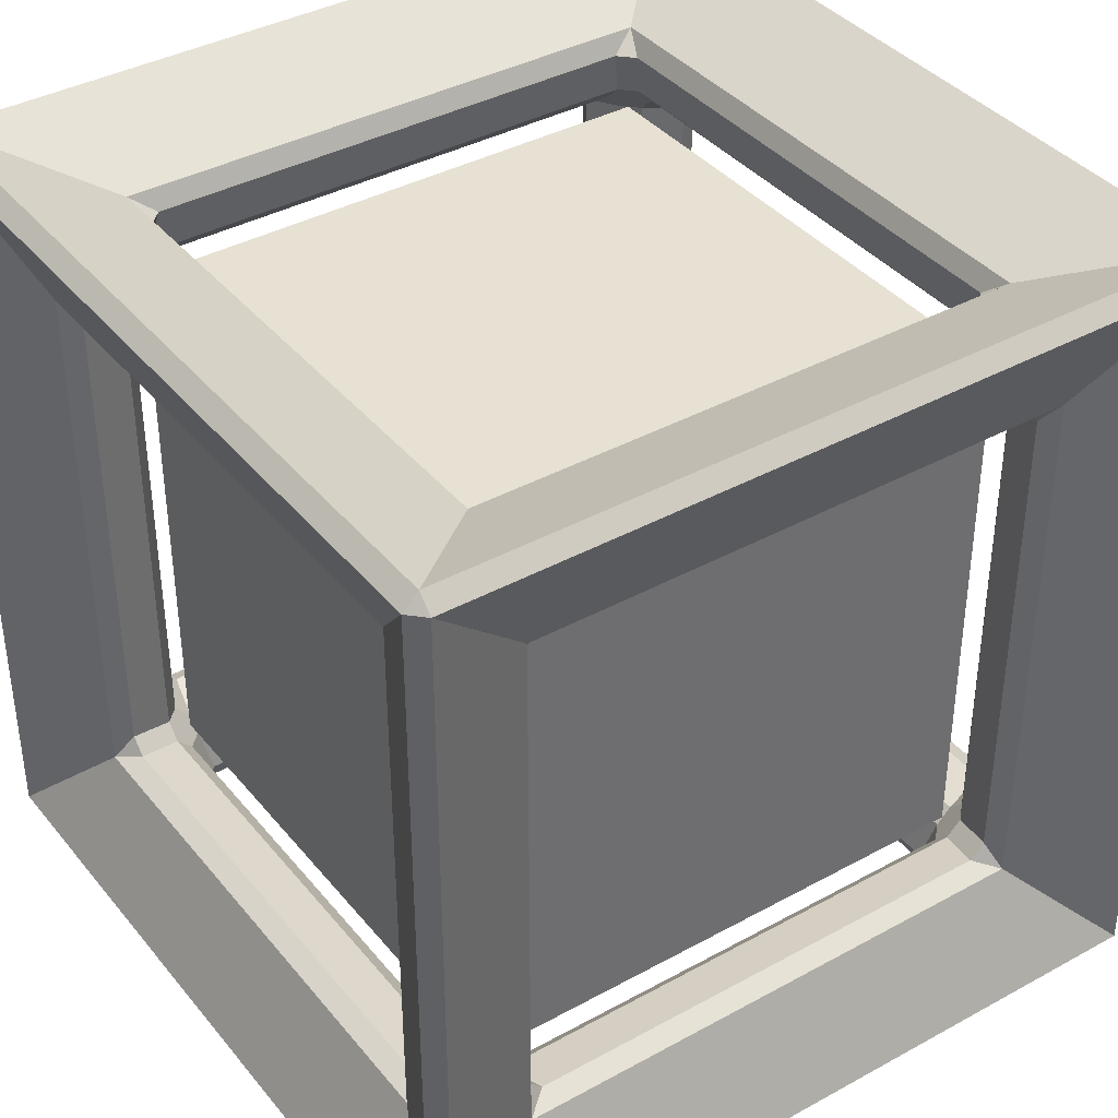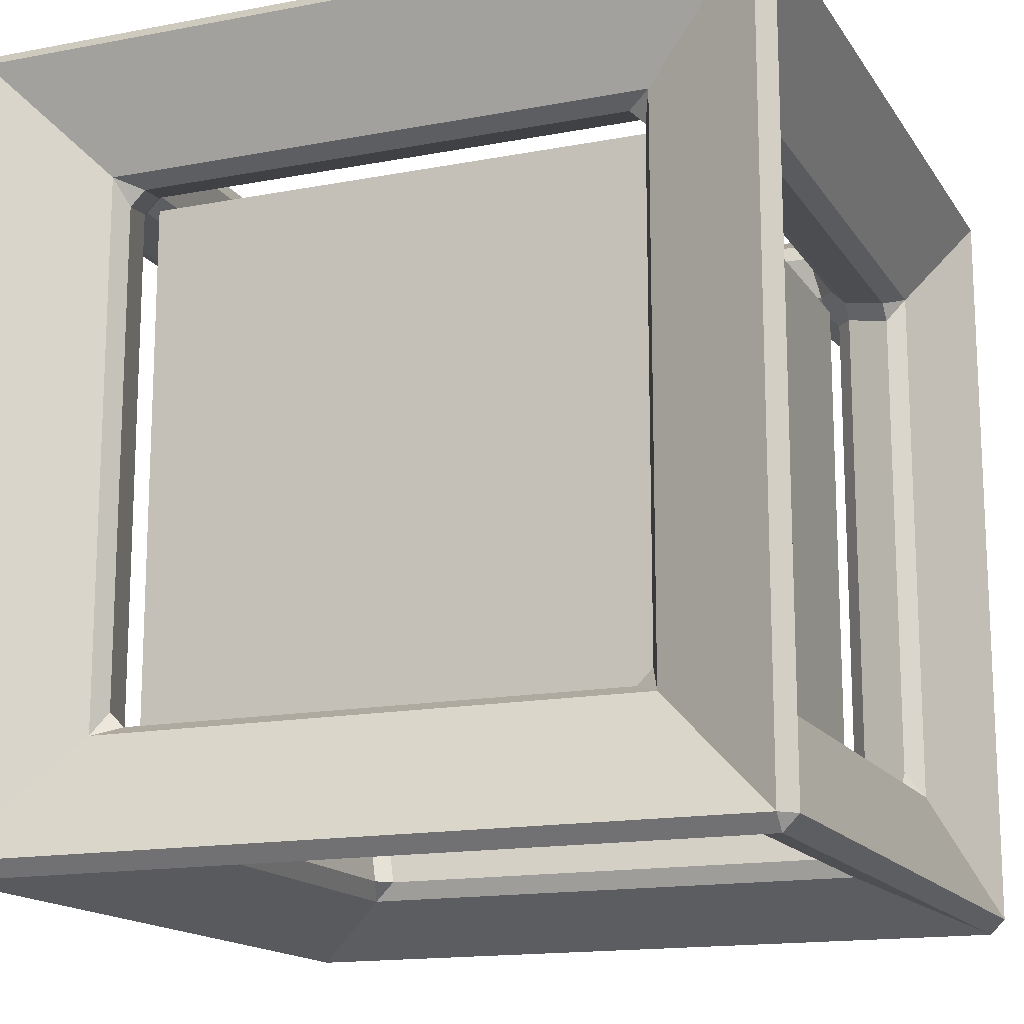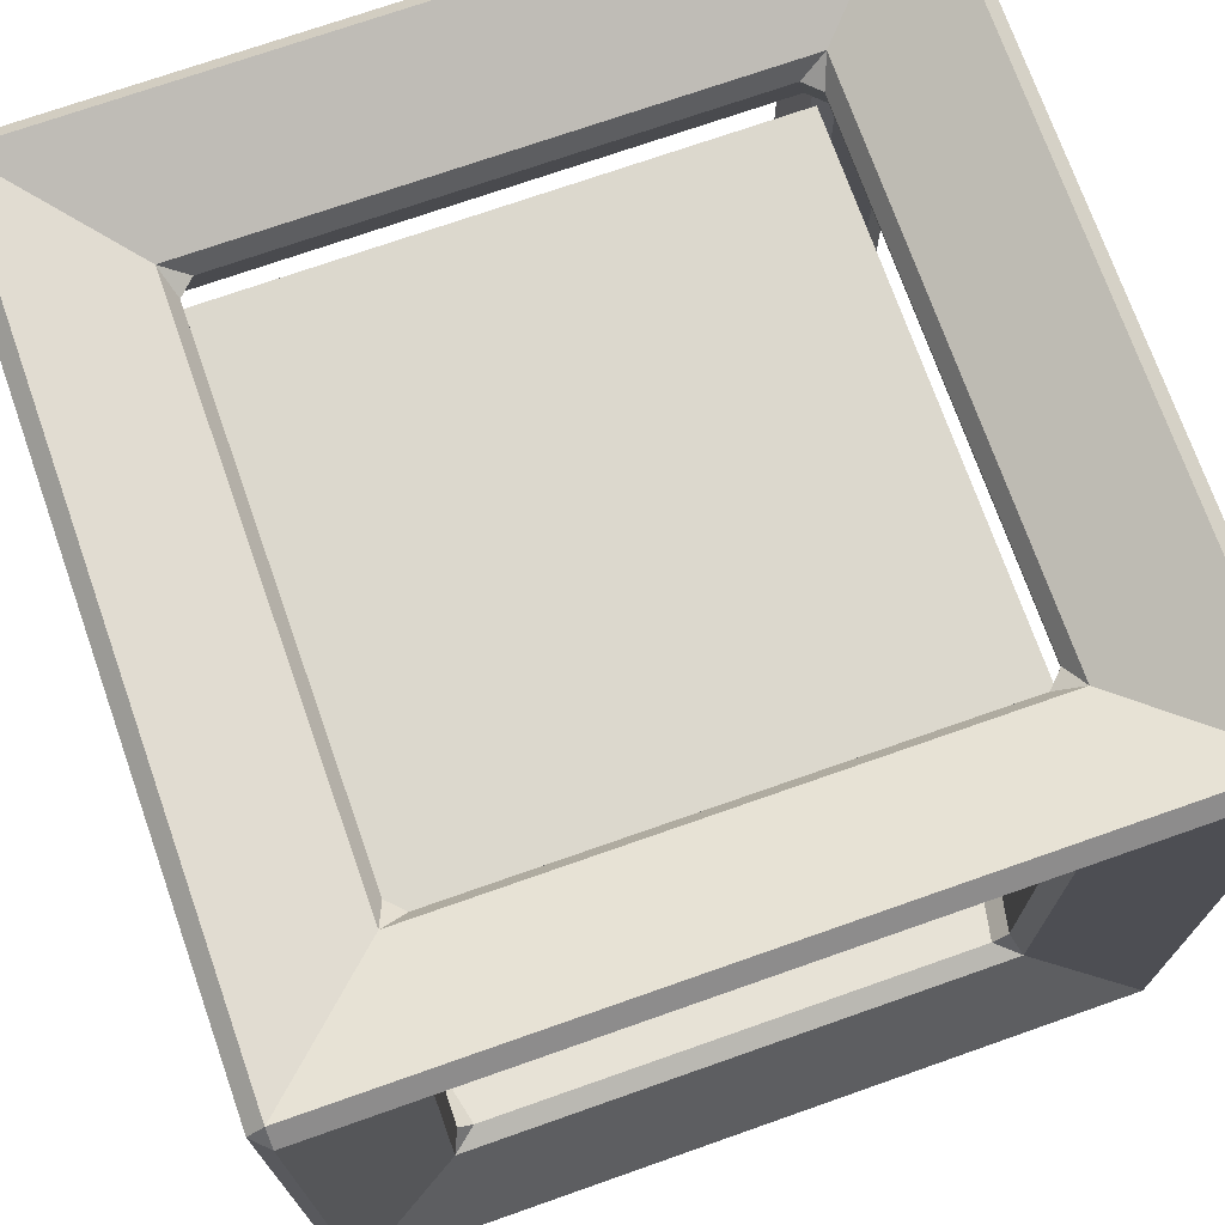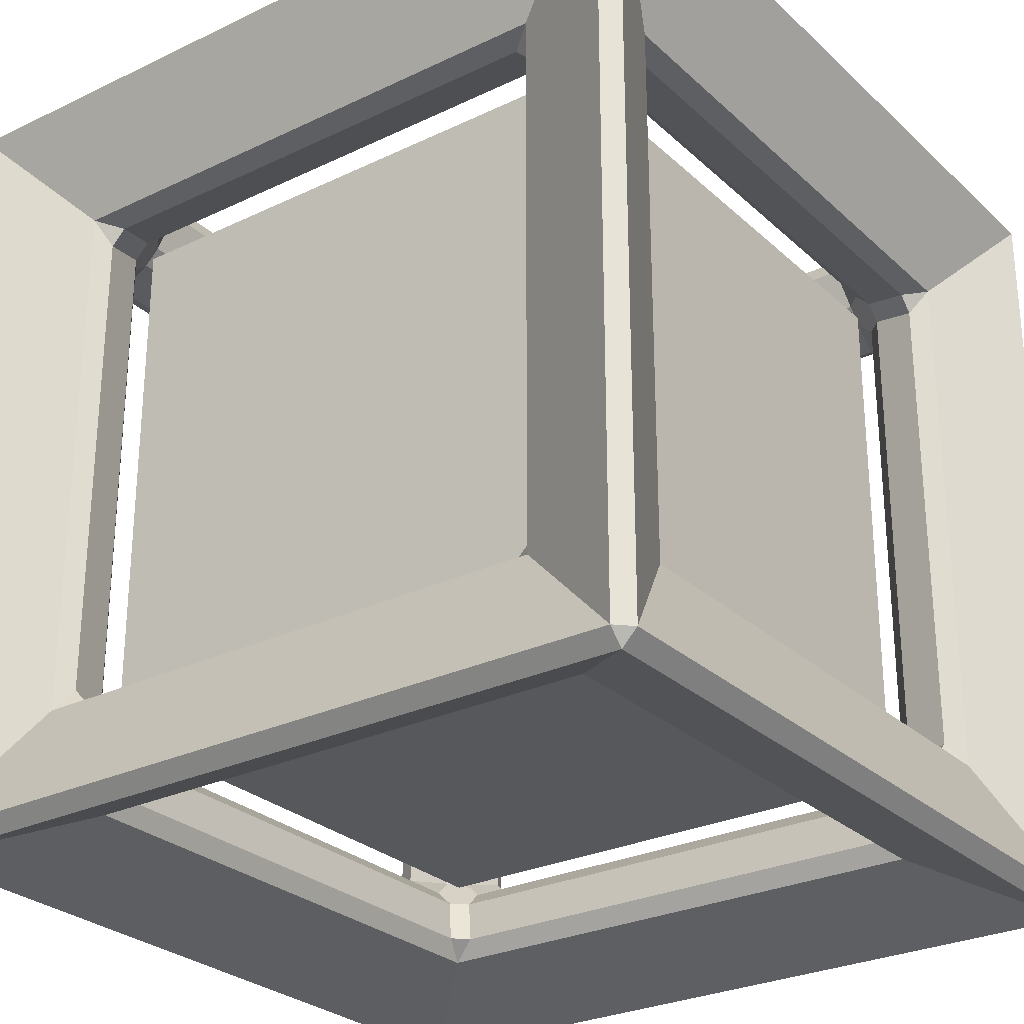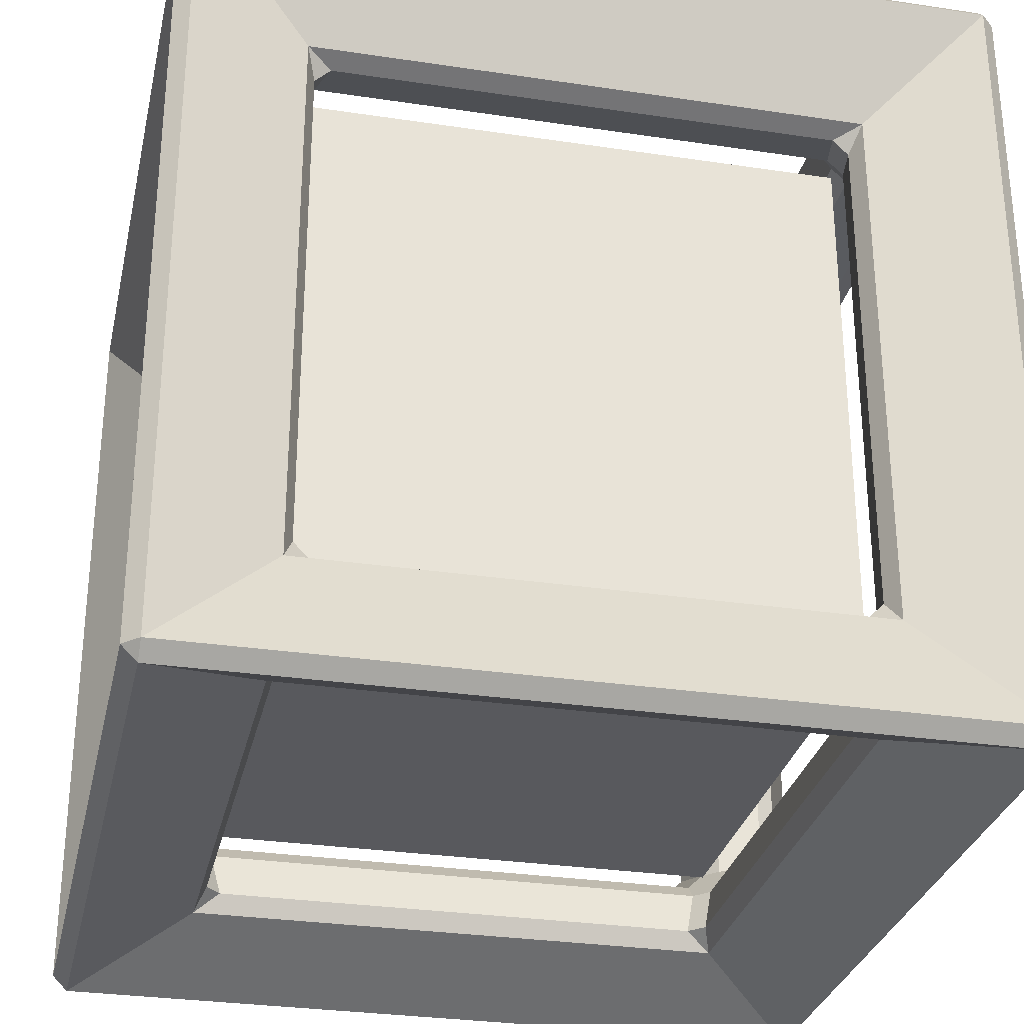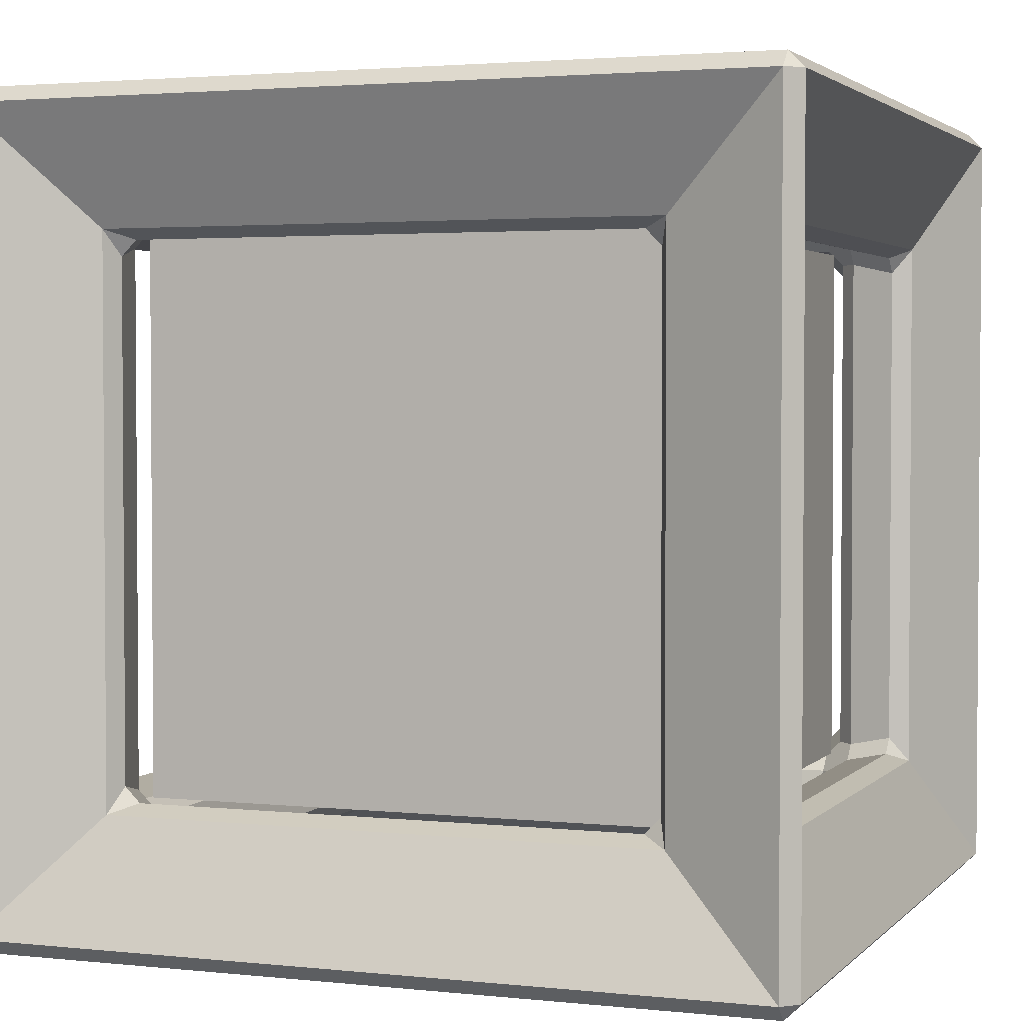
<metadata>
{"format":"obj","ext":"obj","renderer":"f3d","projection":"perspective","resolution":1024,"background":"white","views":[{"elev":38.6,"azim":145.3,"up":"+Z"},{"elev":-15.4,"azim":-68.0,"up":"+Y"},{"elev":72.5,"azim":-19.4,"up":"+Y"},{"elev":-27.7,"azim":-53.8,"up":"+Y"},{"elev":-29.9,"azim":-12.4,"up":"+Y"},{"elev":2.6,"azim":110.6,"up":"+Y"}]}
</metadata>
<code>
o Cube
v 1.017 -1.017 -1.017
v 1.017 -1.017 1.017
v -1.017 -1.017 1.017
v -1.017 -1.017 -1.017
v 1.017 1.017 -1.017
v 1.017 1.017 1.017
v -1.017 1.017 1.017
v -1.017 1.017 -1.017
f 1 2 3 4
f 5 8 7 6
f 1 5 6 2
f 2 6 7 3
f 3 7 8 4
f 5 1 4 8
o Cube.001
v 0.9785 -1.094 -1.036
v 1.036 -1.094 -0.9785
v 1.094 -1.036 -0.9785
v 1.094 -0.9785 -1.036
v 1.036 -0.9785 -1.094
v 0.9785 -1.036 -1.094
v 1.473 -1.531 -1.473
v 1.473 -1.473 -1.531
v 1.531 -1.473 -1.473
v 0.9785 -1.094 1.036
v 0.9785 -1.036 1.094
v 1.036 -0.9785 1.094
v 1.094 -0.9785 1.036
v 1.094 -1.036 0.9785
v 1.036 -1.094 0.9785
v 1.531 -1.473 1.473
v 1.473 -1.473 1.531
v 1.473 -1.531 1.473
v -1.036 -1.094 0.9785
v -1.094 -1.036 0.9785
v -1.094 -0.9785 1.036
v -1.036 -0.9785 1.094
v -0.9785 -1.036 1.094
v -0.9785 -1.094 1.036
v -1.473 -1.473 1.531
v -1.531 -1.473 1.473
v -1.473 -1.531 1.473
v -0.9785 -1.094 -1.036
v -0.9785 -1.036 -1.094
v -1.036 -0.9785 -1.094
v -1.094 -0.9785 -1.036
v -1.094 -1.036 -0.9785
v -1.036 -1.094 -0.9785
v -1.531 -1.473 -1.473
v -1.473 -1.473 -1.531
v -1.473 -1.531 -1.473
v 1.036 1.094 -0.9785
v 0.9785 1.094 -1.036
v 0.9785 1.036 -1.094
v 1.036 0.9785 -1.094
v 1.094 0.9785 -1.036
v 1.094 1.036 -0.9785
v 1.473 1.531 -1.473
v 1.531 1.473 -1.473
v 1.473 1.473 -1.531
v 1.036 1.094 0.9785
v 1.094 1.036 0.9785
v 1.094 0.9785 1.036
v 1.036 0.9785 1.094
v 0.9785 1.036 1.094
v 0.9785 1.094 1.036
v 1.473 1.473 1.531
v 1.531 1.473 1.473
v 1.473 1.531 1.473
v -0.9785 1.094 1.036
v -0.9785 1.036 1.094
v -1.036 0.9785 1.094
v -1.094 0.9785 1.036
v -1.094 1.036 0.9785
v -1.036 1.094 0.9785
v -1.531 1.473 1.473
v -1.473 1.473 1.531
v -1.473 1.531 1.473
v -1.036 1.094 -0.9785
v -1.094 1.036 -0.9785
v -1.094 0.9785 -1.036
v -1.036 0.9785 -1.094
v -0.9785 1.036 -1.094
v -0.9785 1.094 -1.036
v -1.473 1.473 -1.531
v -1.531 1.473 -1.473
v -1.473 1.531 -1.473
v 0.9409 -1.261 -0.9984
v 1.035 -1.334 -1.035
v 0.9984 -1.261 -0.9409
v 1.035 -1.334 1.035
v 0.9409 -1.261 0.9984
v 0.9984 -1.261 0.9409
v -1.035 -1.334 1.035
v -0.9984 -1.261 0.9409
v -0.9409 -1.261 0.9984
v -1.035 -1.334 -1.035
v -0.9409 -1.261 -0.9984
v -0.9984 -1.261 -0.9409
v 0.9984 1.261 -0.9409
v 1.035 1.334 -1.035
v 0.9409 1.261 -0.9984
v -1.035 1.334 -1.035
v -0.9984 1.261 -0.9409
v -0.9409 1.261 -0.9984
v -1.035 1.334 1.035
v -0.9409 1.261 0.9984
v -0.9984 1.261 0.9409
v 1.035 1.334 1.035
v 0.9984 1.261 0.9409
v 0.9409 1.261 0.9984
v 1.261 -0.9984 -0.9409
v 1.334 -1.035 -1.035
v 1.261 -0.9409 -0.9984
v 1.334 1.035 -1.035
v 1.261 0.9984 -0.9409
v 1.261 0.9409 -0.9984
v 1.334 1.035 1.035
v 1.261 0.9409 0.9984
v 1.261 0.9984 0.9409
v 1.334 -1.035 1.035
v 1.261 -0.9984 0.9409
v 1.261 -0.9409 0.9984
v 0.9409 -0.9984 1.261
v 1.035 -1.035 1.334
v 0.9984 -0.9409 1.261
v 1.035 1.035 1.334
v 0.9409 0.9984 1.261
v 0.9984 0.9409 1.261
v -1.035 1.035 1.334
v -0.9984 0.9409 1.261
v -0.9409 0.9984 1.261
v -1.035 -1.035 1.334
v -0.9409 -0.9984 1.261
v -0.9984 -0.9409 1.261
v -1.261 -0.9984 0.9409
v -1.334 -1.035 1.035
v -1.261 -0.9409 0.9984
v -1.334 1.035 1.035
v -1.261 0.9984 0.9409
v -1.261 0.9409 0.9984
v -1.334 1.035 -1.035
v -1.261 0.9409 -0.9984
v -1.261 0.9984 -0.9409
v -1.334 -1.035 -1.035
v -1.261 -0.9984 -0.9409
v -1.261 -0.9409 -0.9984
v 0.9409 0.9984 -1.261
v 1.035 1.035 -1.334
v 0.9984 0.9409 -1.261
v 1.035 -1.035 -1.334
v 0.9409 -0.9984 -1.261
v 0.9984 -0.9409 -1.261
v -1.035 -1.035 -1.334
v -0.9984 -0.9409 -1.261
v -0.9409 -0.9984 -1.261
v -1.035 1.035 -1.334
v -0.9409 0.9984 -1.261
v -0.9984 0.9409 -1.261
f 115 105 11 22
f 147 144 16 43
f 127 117 19 31
f 114 111 61 24
f 139 129 28 40
f 126 123 70 33
f 107 110 49 12
f 84 82 15 26
f 151 141 47 76
f 111 108 52 61
f 133 137 73 67
f 135 132 69 79
f 121 125 64 58
f 123 120 60 70
f 109 113 55 50
f 96 94 51 80
f 143 146 13 48
f 144 142 53 16
f 94 102 62 51
f 142 150 78 53
f 119 122 57 20
f 120 118 25 60
f 91 81 9 36
f 108 106 17 52
f 87 84 26 35
f 118 126 33 25
f 102 99 71 62
f 97 101 68 72
f 131 134 66 29
f 132 130 34 69
f 112 116 21 56
f 88 92 41 27
f 90 87 35 44
f 130 138 42 34
f 99 96 80 71
f 148 152 75 38
f 150 147 43 78
f 124 128 30 65
f 136 140 39 74
f 145 149 37 14
f 85 89 32 18
f 82 90 44 15
f 106 114 24 17
f 138 135 79 42
f 95 98 77 46
f 103 93 45 54
f 100 104 59 63
f 9 10 11 12 13 14
f 15 16 17
f 18 19 20 21 22 23
f 24 25 26
f 27 28 29 30 31 32
f 33 34 35
f 36 37 38 39 40 41
f 42 43 44
f 45 46 47 48 49 50
f 51 52 53
f 54 55 56 57 58 59
f 60 61 62
f 63 64 65 66 67 68
f 69 70 71
f 72 73 74 75 76 77
f 78 79 80
f 81 82 83
f 84 85 86
f 87 88 89
f 90 91 92
f 93 94 95
f 96 97 98
f 99 100 101
f 102 103 104
f 105 106 107
f 108 109 110
f 111 112 113
f 114 115 116
f 117 118 119
f 120 121 122
f 123 124 125
f 126 127 128
f 129 130 131
f 132 133 134
f 135 136 137
f 138 139 140
f 141 142 143
f 144 145 146
f 147 148 149
f 150 151 152
f 9 81 83 10
f 82 84 86 83
f 85 18 23 86
f 22 11 10 23
f 17 24 26 15
f 84 87 89 85
f 88 27 32 89
f 31 19 18 32
f 25 33 35 26
f 87 90 92 88
f 91 36 41 92
f 40 28 27 41
f 34 42 44 35
f 90 82 81 91
f 14 37 36 9
f 43 16 15 44
f 45 93 95 46
f 94 96 98 95
f 97 72 77 98
f 76 47 46 77
f 53 78 80 51
f 96 99 101 97
f 100 63 68 101
f 67 73 72 68
f 79 69 71 80
f 99 102 104 100
f 103 54 59 104
f 58 64 63 59
f 70 60 62 71
f 102 94 93 103
f 50 55 54 45
f 61 52 51 62
f 11 105 107 12
f 106 108 110 107
f 109 50 49 110
f 48 13 12 49
f 16 53 52 17
f 108 111 113 109
f 112 56 55 113
f 111 114 116 112
f 115 22 21 116
f 20 57 56 21
f 60 25 24 61
f 114 106 105 115
f 19 117 119 20
f 118 120 122 119
f 121 58 57 122
f 120 123 125 121
f 124 65 64 125
f 123 126 128 124
f 127 31 30 128
f 29 66 65 30
f 69 34 33 70
f 126 118 117 127
f 28 129 131 29
f 130 132 134 131
f 133 67 66 134
f 132 135 137 133
f 136 74 73 137
f 135 138 140 136
f 139 40 39 140
f 38 75 74 39
f 78 43 42 79
f 138 130 129 139
f 47 141 143 48
f 142 144 146 143
f 145 14 13 146
f 144 147 149 145
f 148 38 37 149
f 147 150 152 148
f 151 76 75 152
f 150 142 141 151
f 83 86 23 10

</code>
